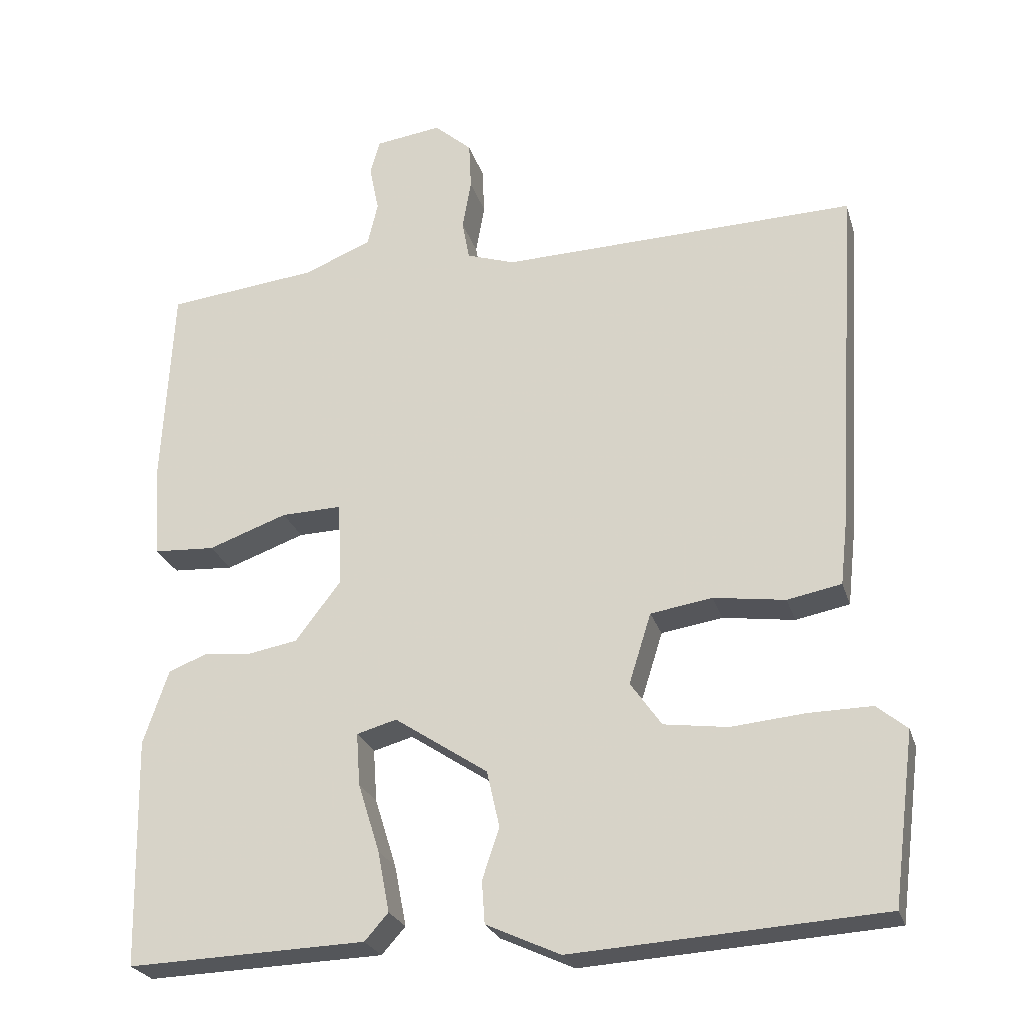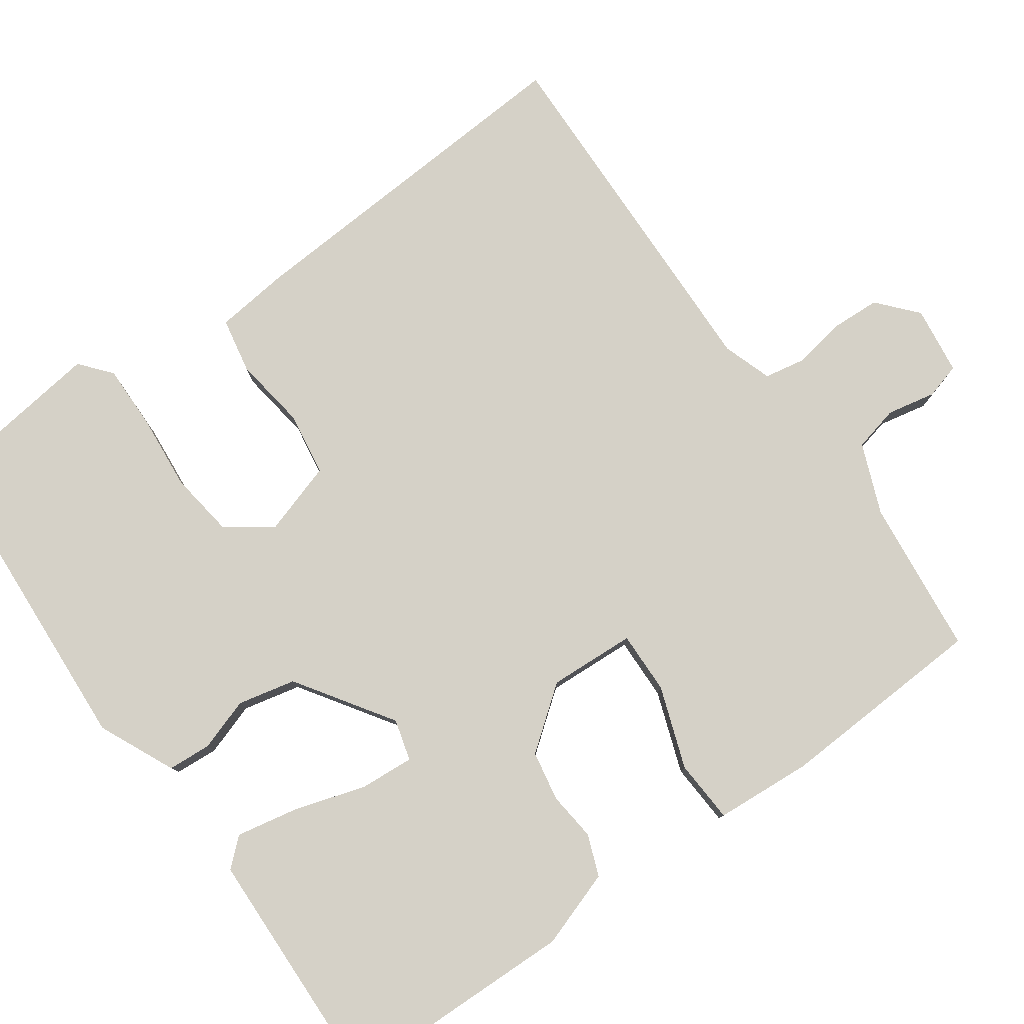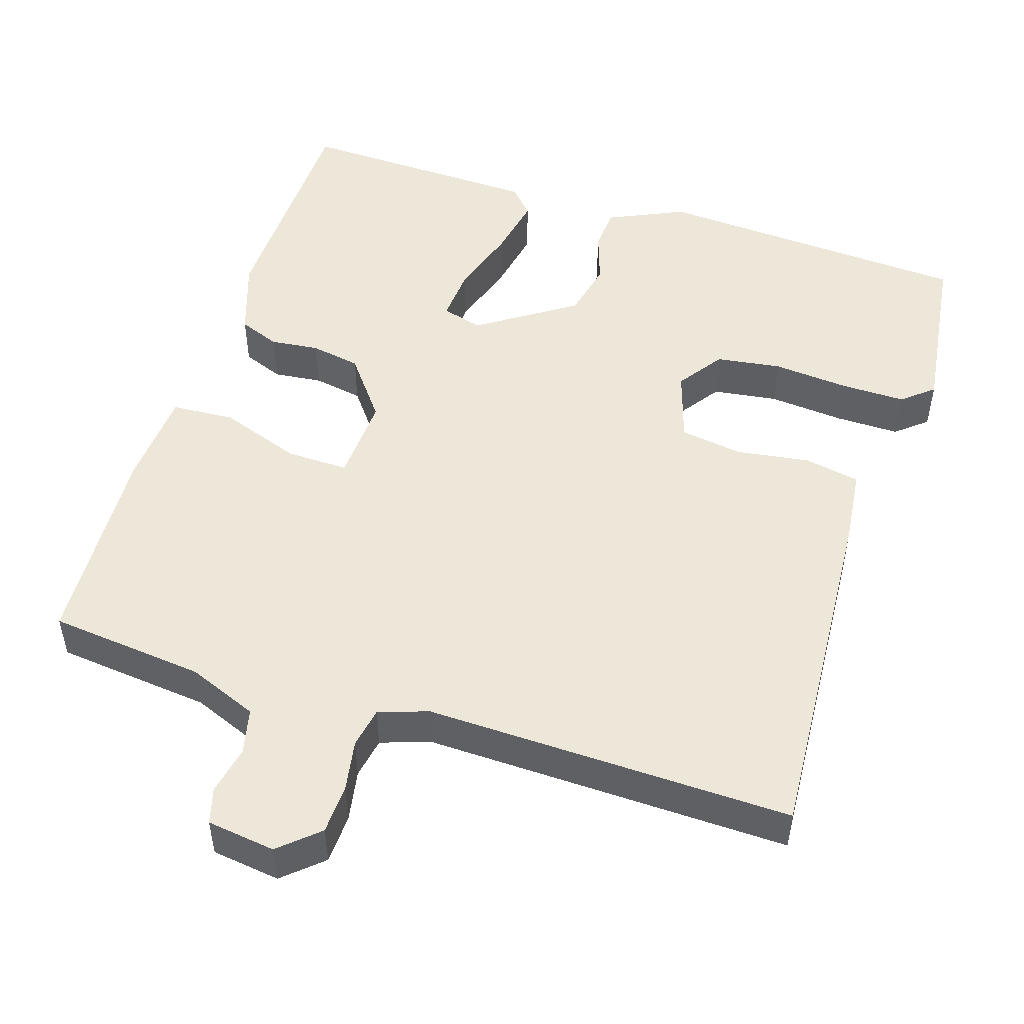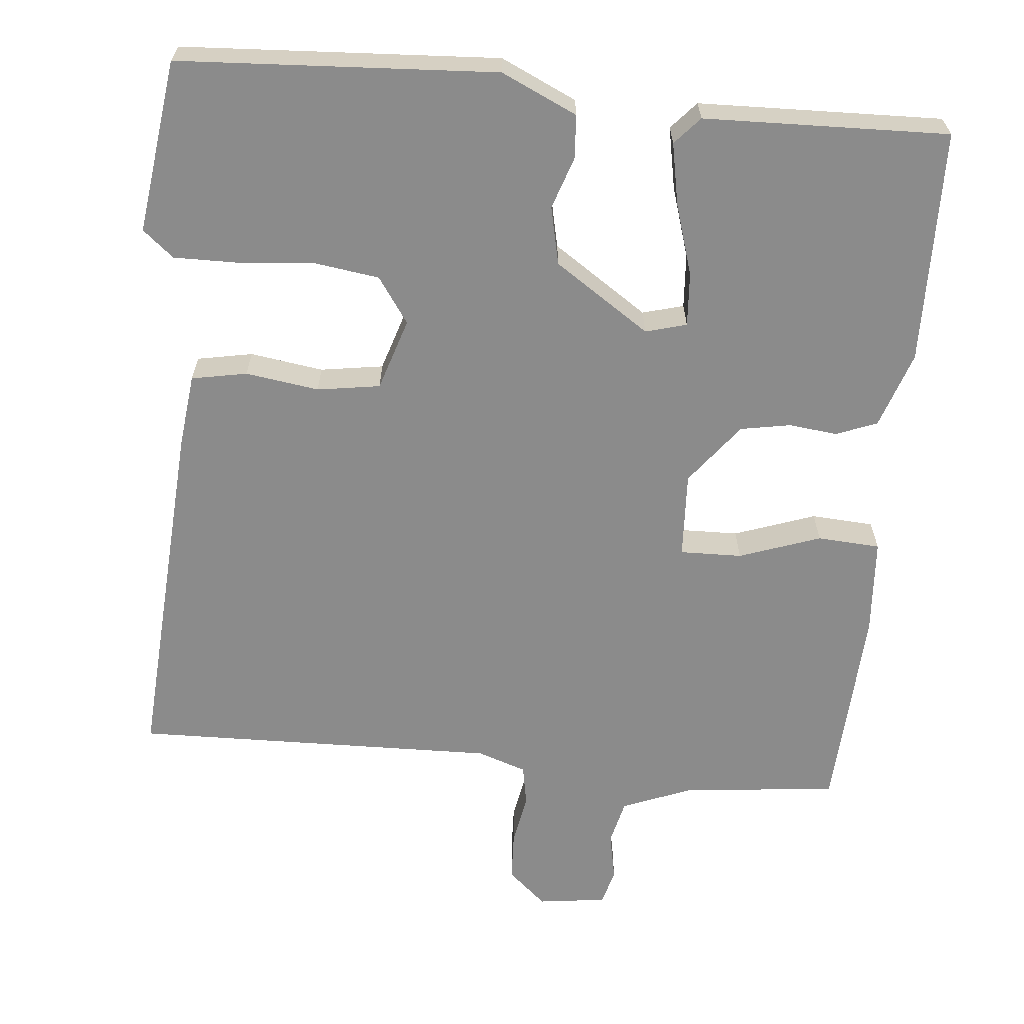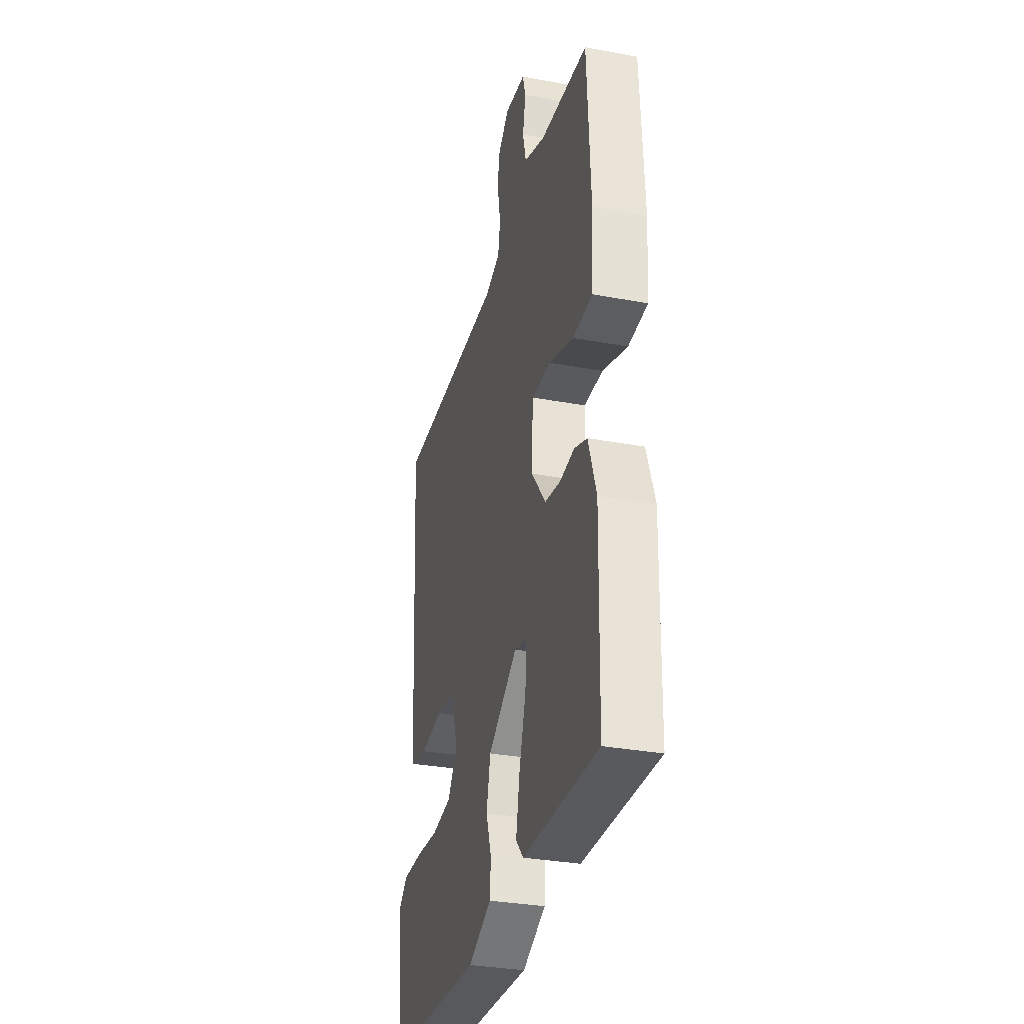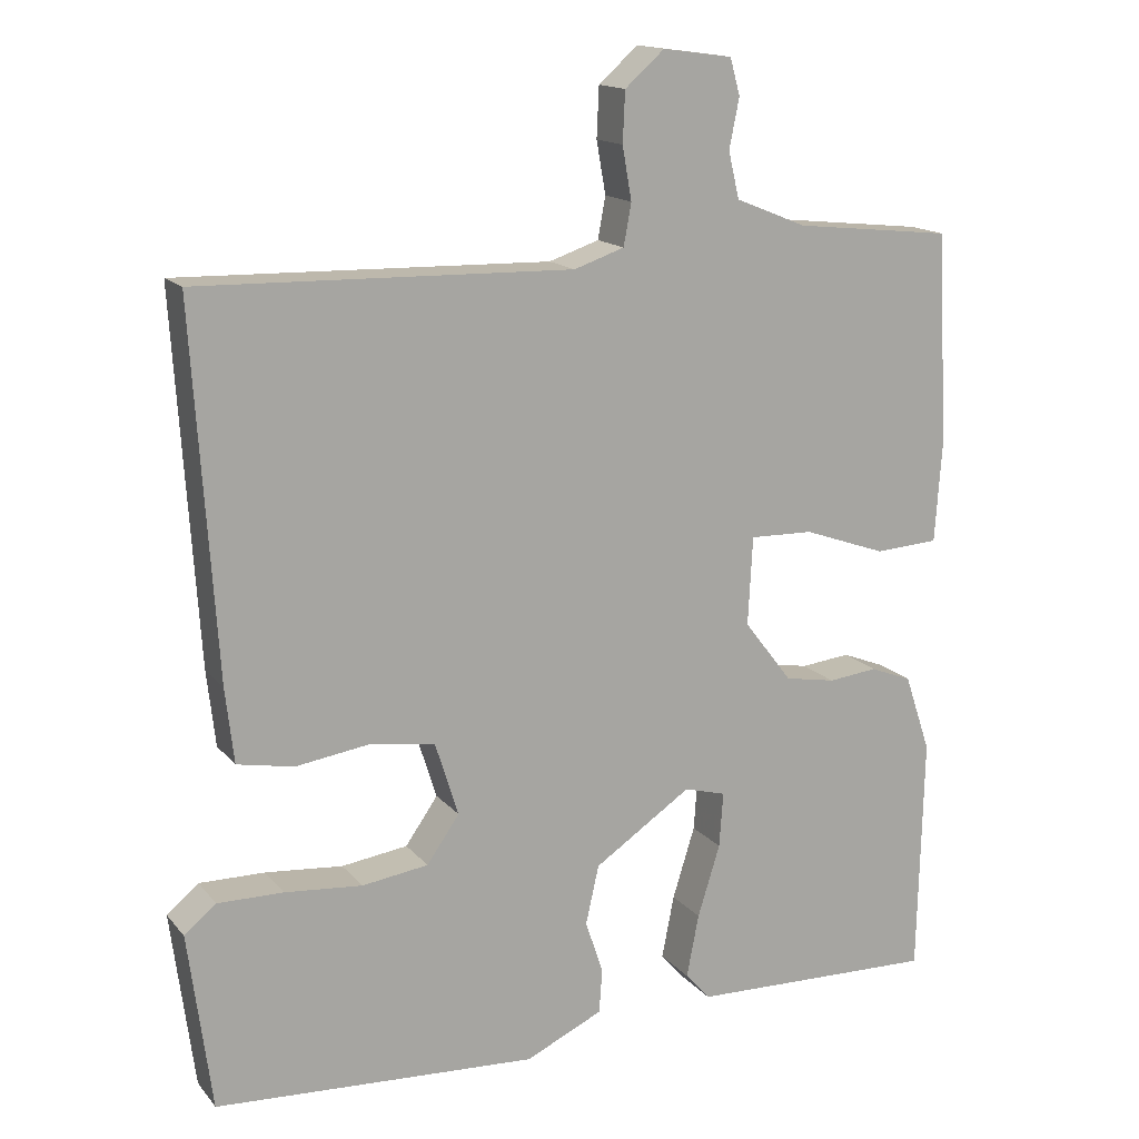
<metadata>
{"format":"obj","ext":"obj","renderer":"f3d","projection":"perspective","resolution":1024,"background":"white","views":[{"elev":-25.3,"azim":15.6,"up":"+Z"},{"elev":79.2,"azim":-125.4,"up":"+Y"},{"elev":50.1,"azim":17.7,"up":"+Y"},{"elev":-63.9,"azim":174.5,"up":"+Y"},{"elev":-32.3,"azim":-104.6,"up":"+Z"},{"elev":15.3,"azim":154.5,"up":"+Z"}]}
</metadata>
<code>
v 0.5 0.07 0.5
v 0.47 0.07 0.03
v 0.459 0.07 -0.067
v 0.386 0.07 -0.081
v 0.289 0.07 -0.067
v 0.206 0.07 -0.08
v 0.176 0.07 -0.175
v 0.218 0.07 -0.235
v 0.304 0.07 -0.247
v 0.404 0.07 -0.238
v 0.489 0.07 -0.237
v 0.53 0.07 -0.271
v 0.5 0.07 -0.5
v 0.082 0.07 -0.525
v -0.018 0.07 -0.479
v -0.022 0.07 -0.422
v 0.001 0.07 -0.353
v -0.016 0.07 -0.277
v -0.142 0.07 -0.193
v -0.196 0.07 -0.208
v -0.191 0.07 -0.279
v -0.162 0.07 -0.372
v -0.146 0.07 -0.454
v -0.178 0.07 -0.49
v -0.5 0.07 -0.5
v -0.507 0.07 -0.191
v -0.473 0.07 -0.09
v -0.419 0.07 -0.069
v -0.355 0.07 -0.076
v -0.289 0.07 -0.064
v -0.227 0.07 0.017
v -0.233 0.07 0.131
v -0.315 0.07 0.129
v -0.422 0.07 0.091
v -0.505 0.07 0.096
v -0.514 0.07 0.224
v -0.5 0.07 0.5
v -0.295 0.07 0.522
v -0.203 0.07 0.559
v -0.189 0.07 0.619
v -0.202 0.07 0.683
v -0.189 0.07 0.73
v -0.099 0.07 0.742
v -0.048 0.07 0.697
v -0.045 0.07 0.632
v -0.057 0.07 0.564
v -0.047 0.07 0.51
v 0.018 0.07 0.488
v 0.5 0 0.5
v 0.47 0 0.03
v 0.459 0 -0.067
v 0.386 0 -0.081
v 0.289 0 -0.067
v 0.206 0 -0.08
v 0.176 0 -0.175
v 0.218 0 -0.235
v 0.304 0 -0.247
v 0.404 0 -0.238
v 0.489 0 -0.237
v 0.53 0 -0.271
v 0.5 0 -0.5
v 0.082 0 -0.525
v -0.018 0 -0.479
v -0.022 0 -0.422
v 0.001 0 -0.353
v -0.016 0 -0.277
v -0.142 0 -0.193
v -0.196 0 -0.208
v -0.191 0 -0.279
v -0.162 0 -0.372
v -0.146 0 -0.454
v -0.178 0 -0.49
v -0.5 0 -0.5
v -0.507 0 -0.191
v -0.473 0 -0.09
v -0.419 0 -0.069
v -0.355 0 -0.076
v -0.289 0 -0.064
v -0.227 0 0.017
v -0.233 0 0.131
v -0.315 0 0.129
v -0.422 0 0.091
v -0.505 0 0.096
v -0.514 0 0.224
v -0.5 0 0.5
v -0.295 0 0.522
v -0.203 0 0.559
v -0.189 0 0.619
v -0.202 0 0.683
v -0.189 0 0.73
v -0.099 0 0.742
v -0.048 0 0.697
v -0.045 0 0.632
v -0.057 0 0.564
v -0.047 0 0.51
v 0.018 0 0.488
f 44 45 46
f 43 44 46
f 42 43 46
f 41 42 46
f 40 41 46
f 39 40 46 47
f 38 39 47 48
f 37 38 48
f 36 37 48
f 35 36 48
f 34 35 48
f 33 34 48
f 27 28 29
f 26 27 29
f 25 26 29
f 24 25 29
f 23 24 29
f 22 23 29
f 21 22 29
f 20 21 29 30
f 19 20 30 31
f 15 16 17
f 14 15 17
f 13 14 17
f 12 13 17
f 11 12 17
f 10 11 17
f 9 10 17
f 8 9 17 18
f 19 31 32
f 18 19 32
f 8 18 32
f 7 8 32
f 3 4 5
f 2 3 5
f 1 2 5 6
f 32 33 48 1
f 6 7 32
f 1 6 32
f 94 93 92
f 94 92 91
f 94 91 90
f 94 90 89
f 94 89 88
f 95 94 88 87
f 96 95 87 86
f 96 86 85
f 96 85 84
f 96 84 83
f 96 83 82
f 96 82 81
f 77 76 75
f 77 75 74
f 77 74 73
f 77 73 72
f 77 72 71
f 77 71 70
f 77 70 69
f 78 77 69 68
f 79 78 68 67
f 65 64 63
f 65 63 62
f 65 62 61
f 65 61 60
f 65 60 59
f 65 59 58
f 65 58 57
f 66 65 57 56
f 80 79 67
f 80 67 66
f 80 66 56
f 80 56 55
f 53 52 51
f 53 51 50
f 54 53 50 49
f 49 96 81 80
f 80 55 54
f 80 54 49
f 1 49 50 2
f 2 50 51 3
f 3 51 52 4
f 4 52 53 5
f 5 53 54 6
f 6 54 55 7
f 7 55 56 8
f 8 56 57 9
f 9 57 58 10
f 10 58 59 11
f 11 59 60 12
f 12 60 61 13
f 13 61 62 14
f 14 62 63 15
f 15 63 64 16
f 16 64 65 17
f 17 65 66 18
f 18 66 67 19
f 19 67 68 20
f 20 68 69 21
f 21 69 70 22
f 22 70 71 23
f 23 71 72 24
f 24 72 73 25
f 25 73 74 26
f 26 74 75 27
f 27 75 76 28
f 28 76 77 29
f 29 77 78 30
f 30 78 79 31
f 31 79 80 32
f 32 80 81 33
f 33 81 82 34
f 34 82 83 35
f 35 83 84 36
f 36 84 85 37
f 37 85 86 38
f 38 86 87 39
f 39 87 88 40
f 40 88 89 41
f 41 89 90 42
f 42 90 91 43
f 43 91 92 44
f 44 92 93 45
f 45 93 94 46
f 46 94 95 47
f 47 95 96 48
f 48 96 49 1

</code>
